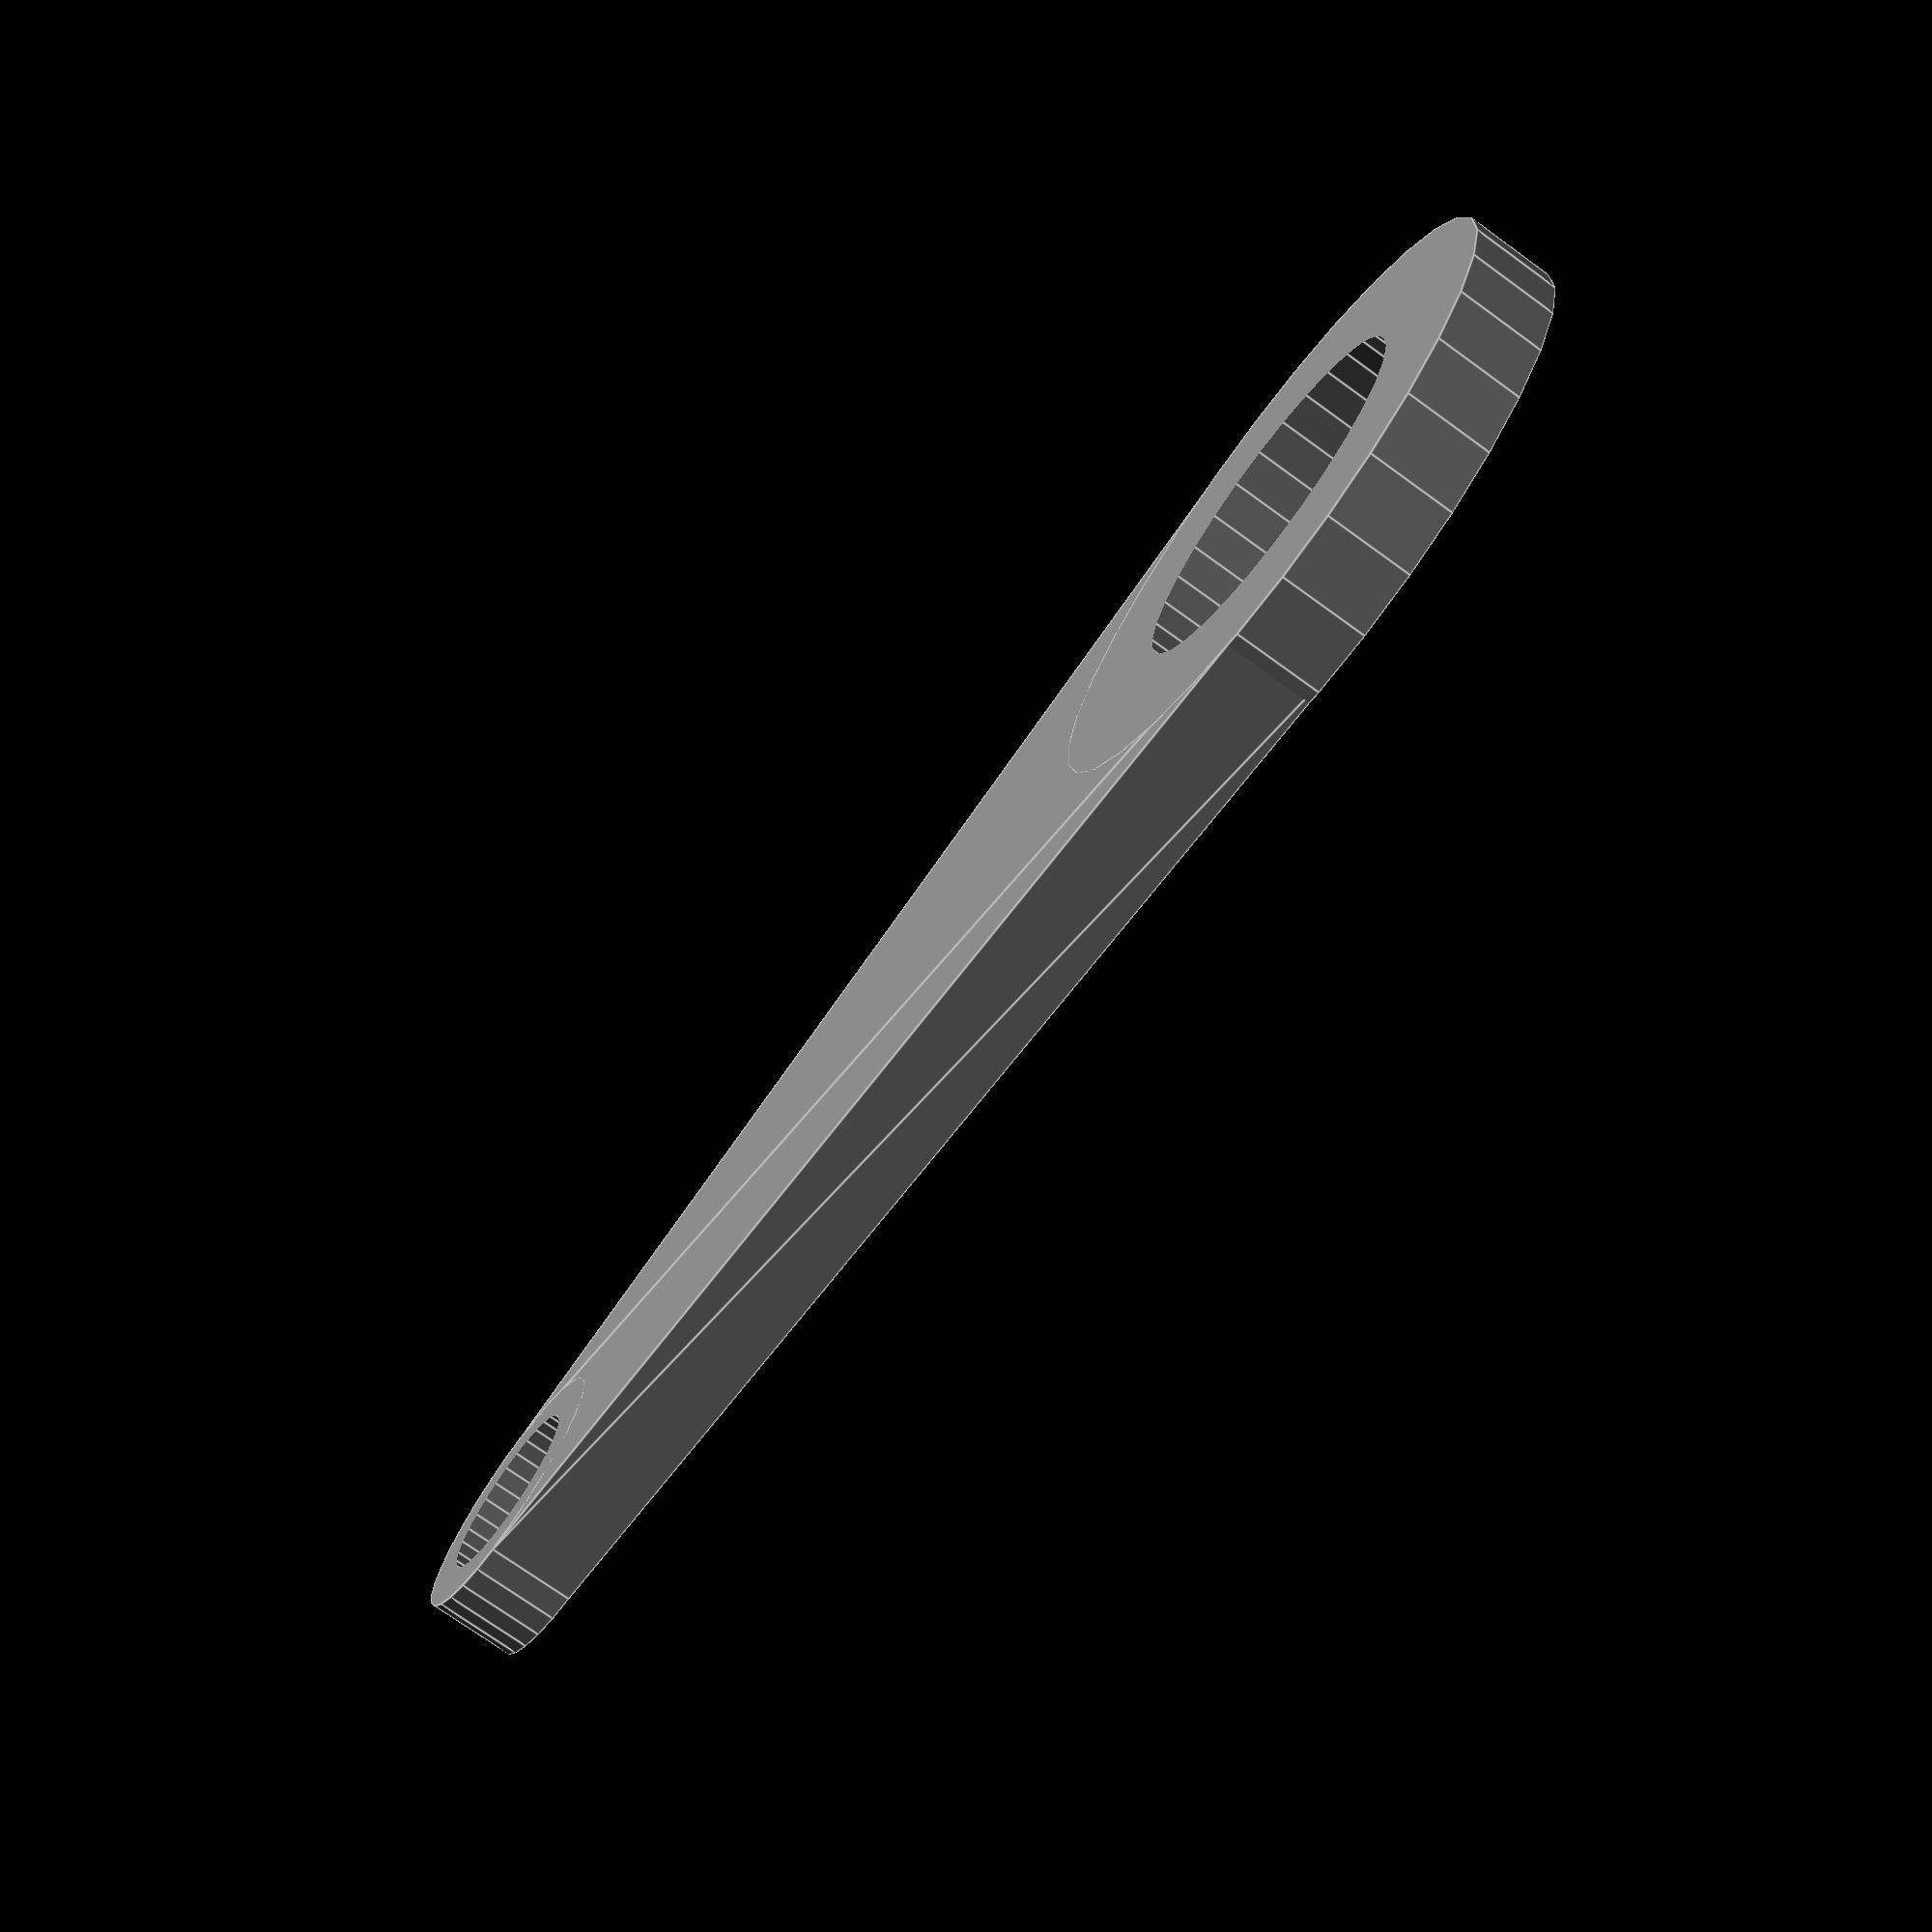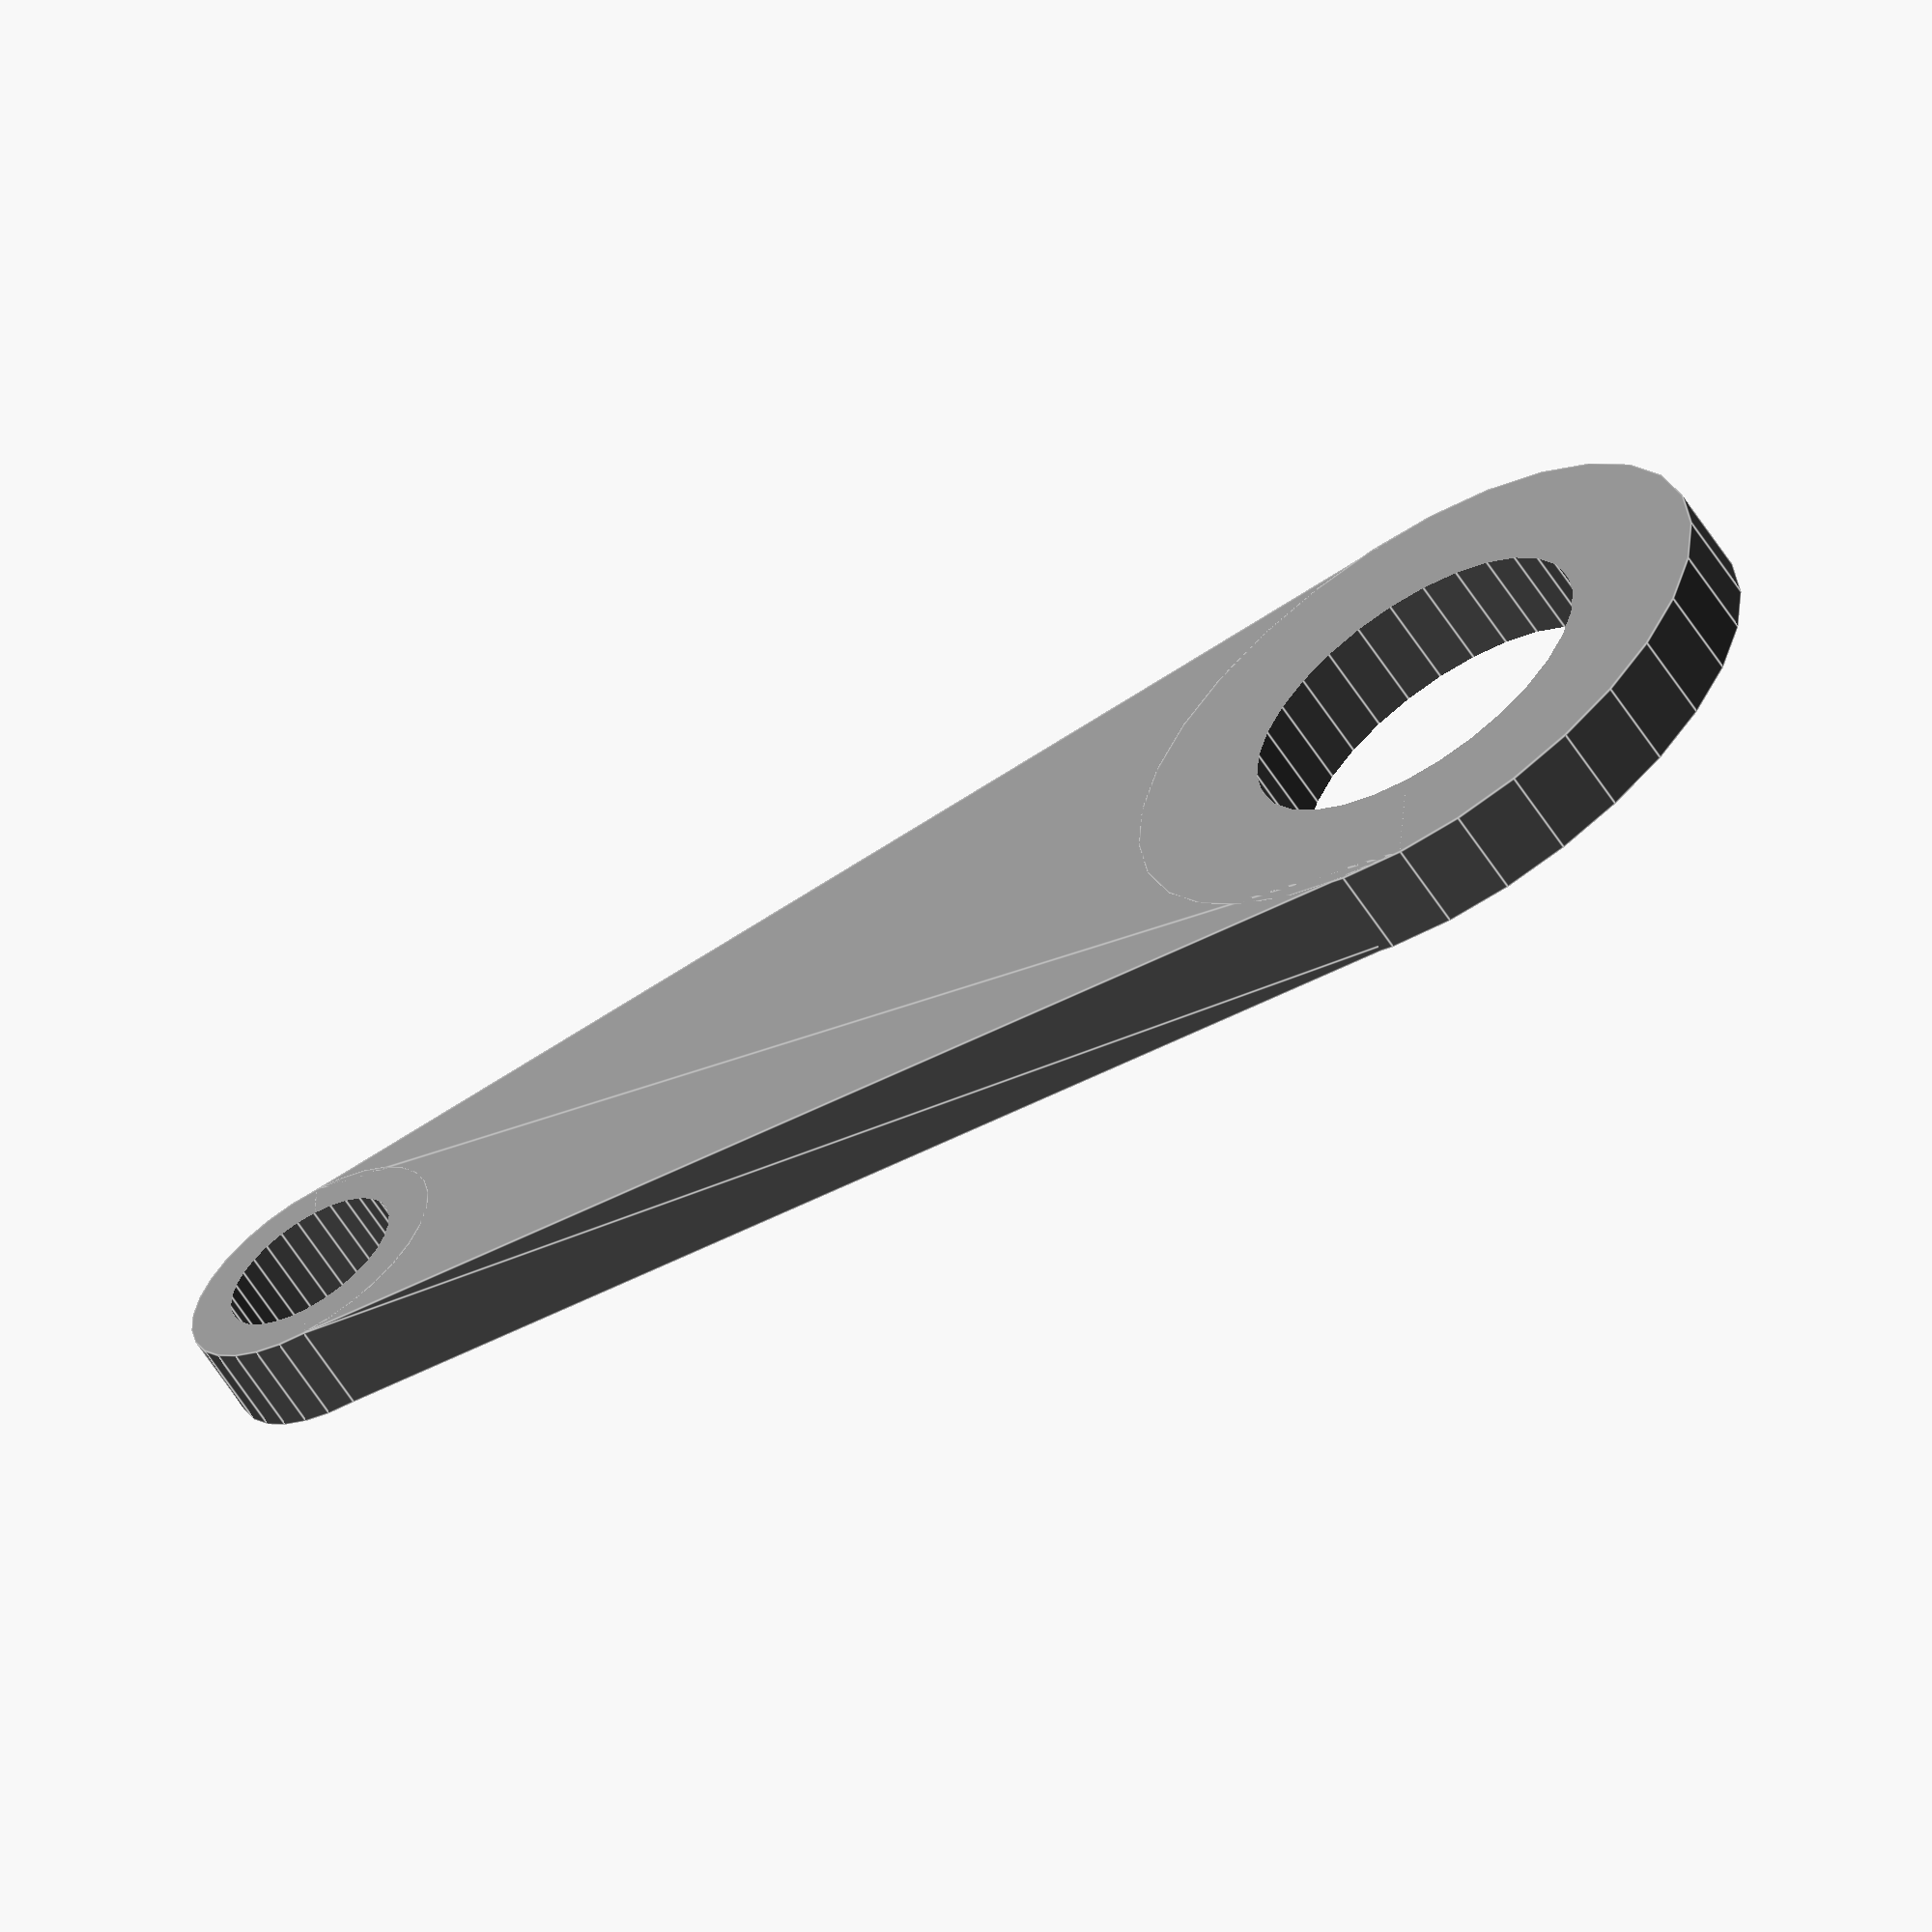
<openscad>

module Rod_01(){

    rotate([0,$t*360,0])  {
    translate([-3.5,0,4])
    difference(){
        union(){
            color("gray")
            translate([0,0,0])
            rotate([90,0,0])
            linear_extrude(1, scale = 1, center = true)
            polygon(points=[[0,-4],[7,-4],[5,10],[2,10]]);

            color("gray")
               rotate([90,0,0])  
               translate([3.5,-4,0])
               cylinder(1,3.5,3.5, $fn = 30, center = true);  
               
            color("gray")
               rotate([90,0,0])  
               translate([3.5,10,0])
               cylinder(1,1.5,1.5, $fn = 30, center = true);  
        }

        color("gray")
        rotate([90,0,0])  
        translate([3.5,-4,0])
        cylinder(2,2,2, $fn = 30, center = true);  
           
         color("gray")
         rotate([90,0,0])  
         translate([3.5,10,0])
         cylinder(2,1,1, $fn = 30, center = true);  

        }
    }
}

Rod_01();

// Written by Nicolì Angelo (Gengio) 2024: 
// MIT License

//Permission is hereby granted, free of charge, to any person obtaining a copy of this software and associated documentation files (the "Software"), to deal in the Software without restriction, including without limitation the rights to use, copy, modify, merge, publish, distribute, sublicense, and/or sell copies of the Software, and to permit persons to whom the Software is furnished to do so, subject to the following conditions:

//The above copyright notice and this permission notice shall be included in all copies or substantial portions of the Software.

//THE SOFTWARE IS PROVIDED "AS IS", WITHOUT WARRANTY OF ANY KIND, EXPRESS OR IMPLIED, INCLUDING BUT NOT LIMITED TO THE WARRANTIES OF MERCHANTABILITY, FITNESS FOR A PARTICULAR PURPOSE AND NONINFRINGEMENT. IN NO EVENT SHALL THE AUTHORS OR COPYRIGHT HOLDERS BE LIABLE FOR ANY CLAIM, DAMAGES OR OTHER LIABILITY, WHETHER IN AN ACTION OF CONTRACT, TORT OR OTHERWISE, ARISING FROM, OUT OF OR IN CONNECTION WITH THE SOFTWARE OR THE USE OR OTHER DEALINGS IN THE SOFTWARE.
</openscad>
<views>
elev=70.7 azim=268.8 roll=144.1 proj=p view=edges
elev=55.1 azim=265.2 roll=122.5 proj=o view=edges
</views>
